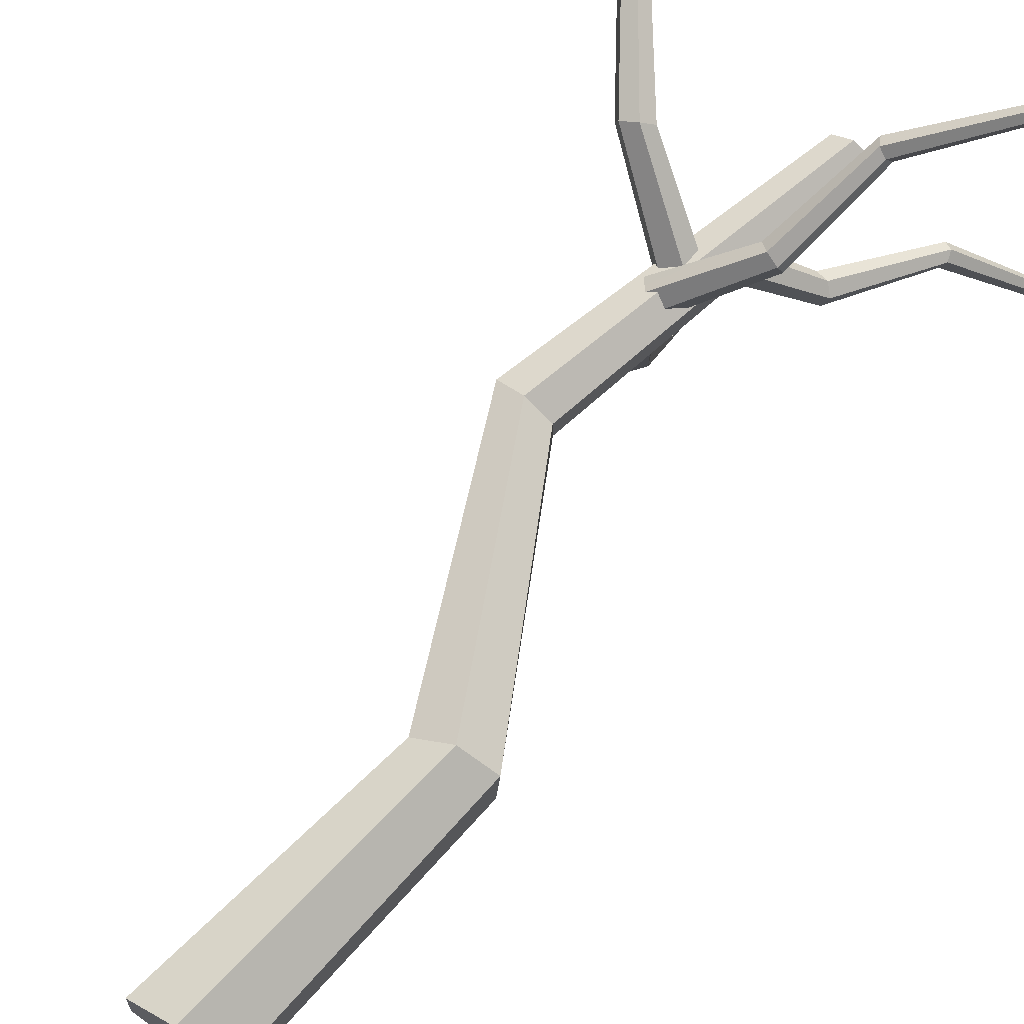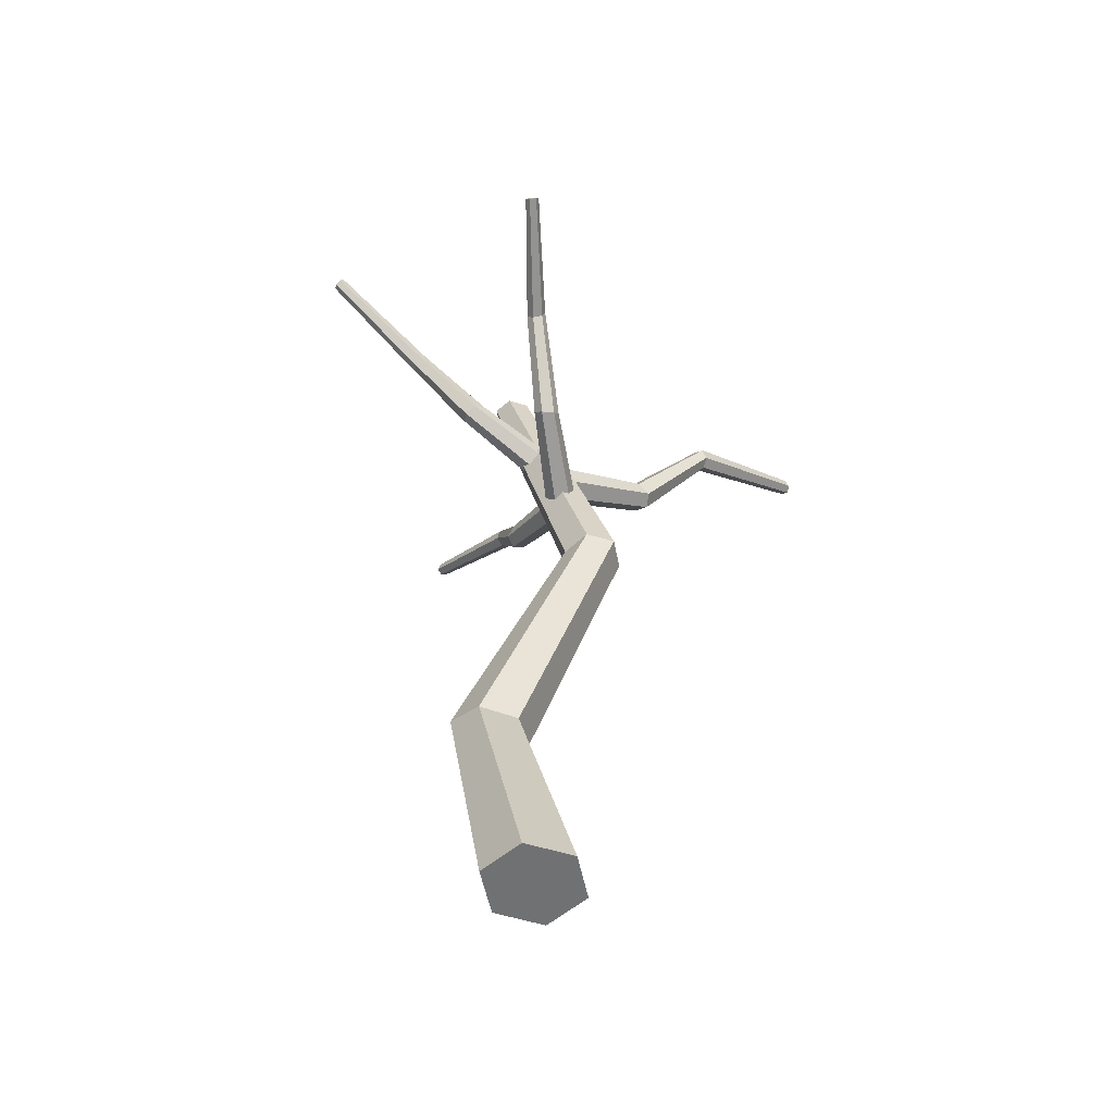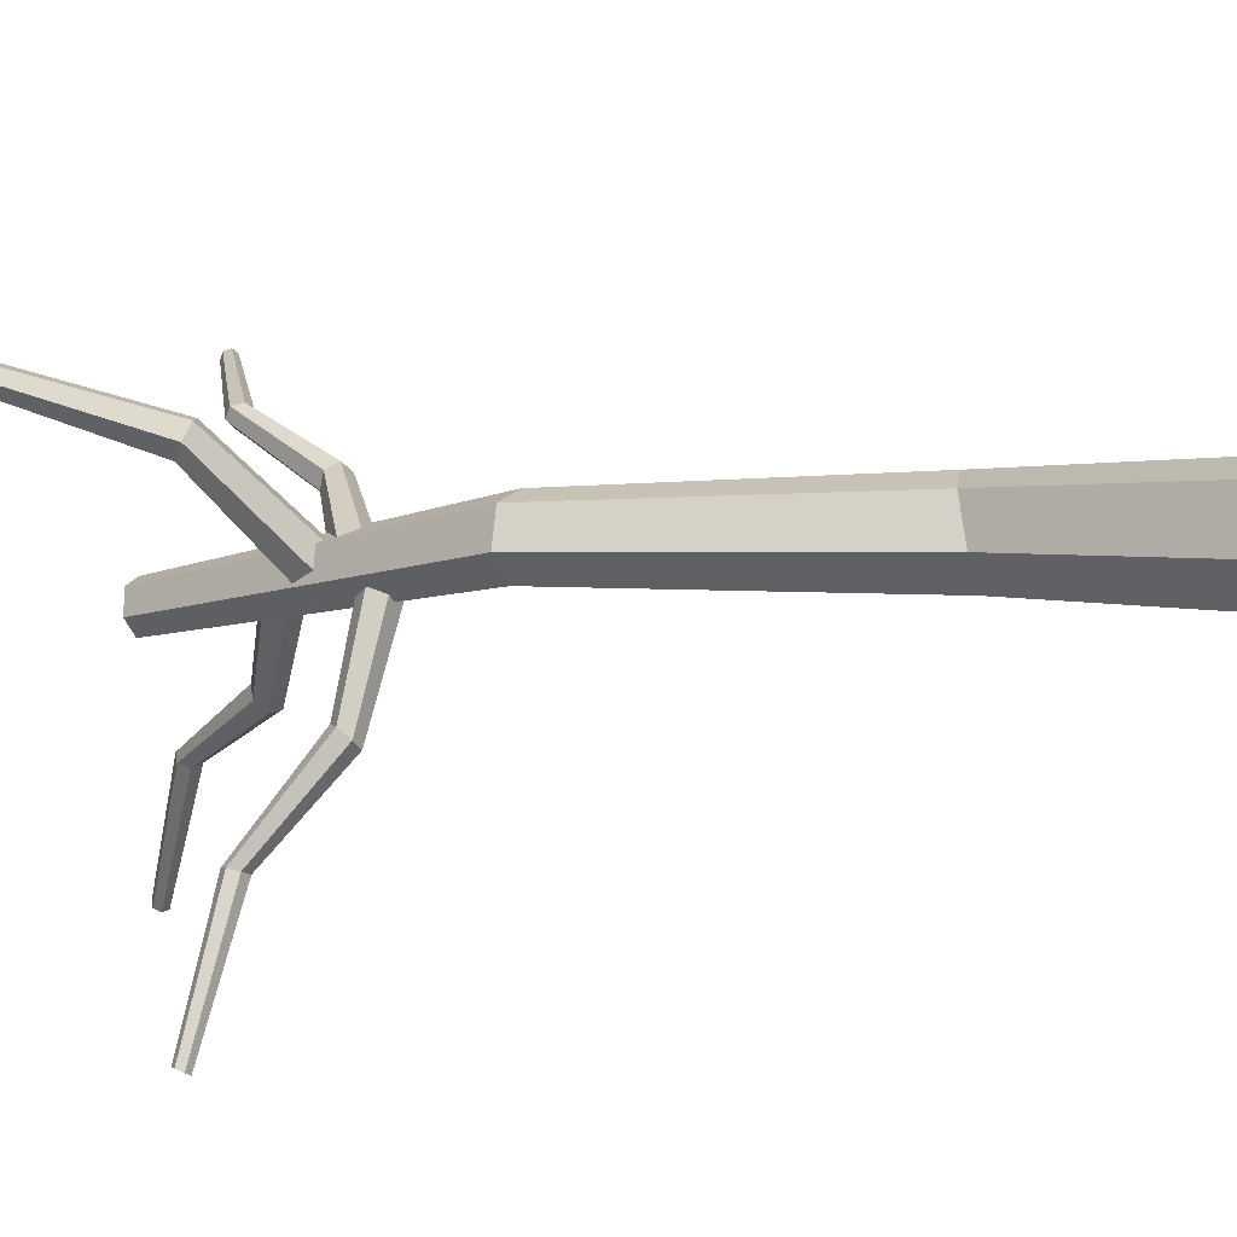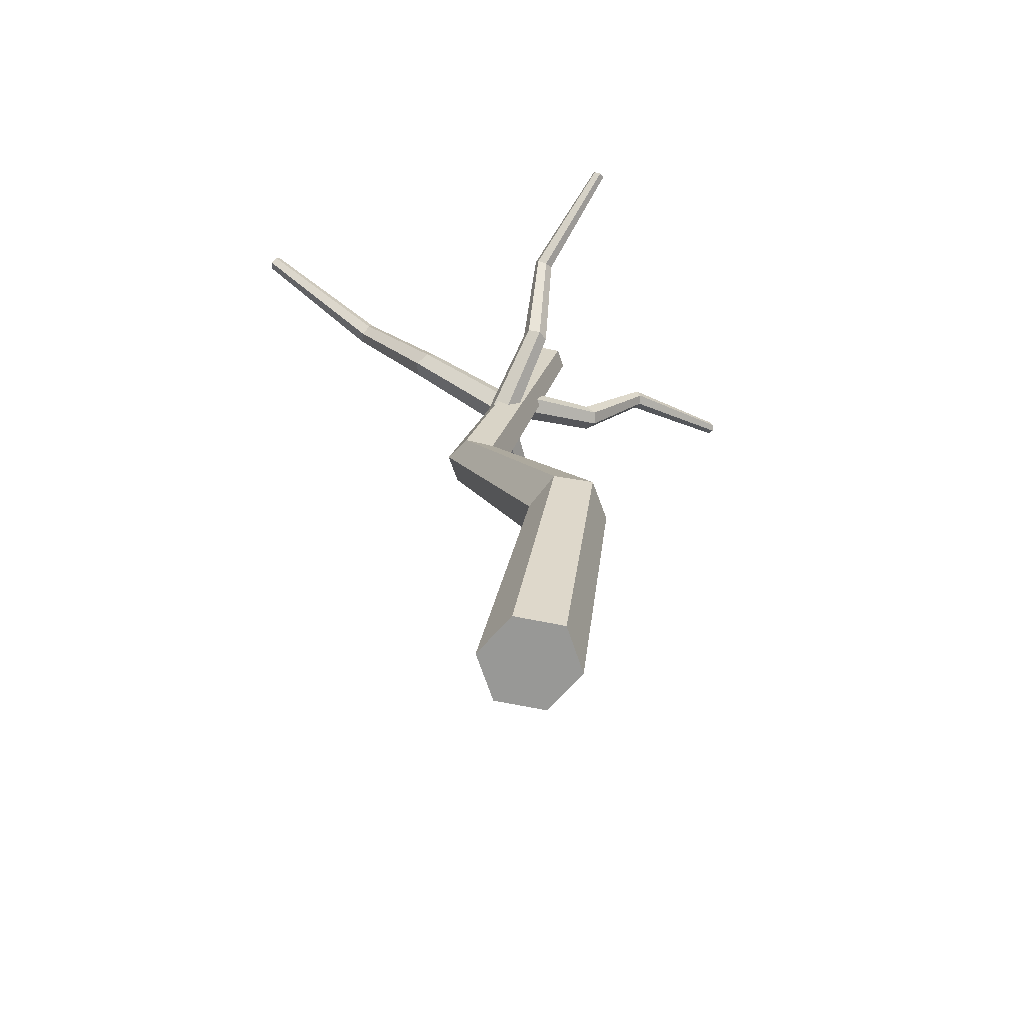
<metadata>
{"format":"obj","ext":"obj","renderer":"f3d","projection":"perspective","resolution":1024,"background":"white","views":[{"elev":69.3,"azim":33.2,"up":"+Z"},{"elev":-55.2,"azim":-166.1,"up":"+Y"},{"elev":-9.2,"azim":-67.9,"up":"+Z"},{"elev":-68.4,"azim":20.7,"up":"+Y"}]}
</metadata>
<code>
o Meshpart1.001
v 10.35 11.94 -9.331
v 10.65 11.35 -9.685
v 10.35 11.52 -9.829
v 10.65 11.78 -9.187
v 10.19 11.82 -9.652
v 10.81 11.48 -9.364
v -3.511 2.561 -16.43
v -3.96 2.942 -16.21
v -3.261 2.817 -16.37
v -3.861 2.623 -16.35
v -3.71 3.198 -16.14
v -3.36 3.135 -16.22
v -1.08 -2.039 -5.623
v -2.031 1.267 -9.817
v -1.664 1.645 -9.753
v -1.563 -2.504 -5.813
v 6.703 7.897 -4.822
v 3.1 3.401 -3.712
v 6.3 8.183 -5.063
v 3.75 3.182 -3.487
v 2.763 -22.34 -1.246
v 2.125 -35.5 -2.067
v -0.1966 -35.5 -3.294
v 4.553 -21.87 -0.2696
v 1.783 7.957 -0.9838
v -1.529 -8.63 -0.2194
v -2.945 -8.393 -0.9382
v 2.763 7.957 -0.466
v -0.09392 0.1421 -0.3664
v -0.9495 -1.536 0.6438
v -0.963 -0.3351 -0.7648
v -0.08032 -1.058 1.042
v 0.3475 -0.2195 0.5371
v -1.391 -1.174 -0.2597
v 2.552 0.7387 3.492
v 4.601 5.091 6.941
v 3.005 0.3152 3.861
v 4.382 5.575 6.803
v -0.642 -2.385 0.2755
v 2.552 0.7387 3.492
v 3.005 0.3152 3.861
v -1.088 -1.683 -0.05245
v -1.529 -8.63 -0.2194
v 4.553 -21.87 -0.2696
v 2.763 -22.34 -1.246
v -2.945 -8.393 -0.9382
v 3.955 5.774 7.086
v 2.552 0.7387 3.492
v 1.927 0.9428 3.788
v -4.482 2.921 3.819
v -9.066 8.357 5.687
v -8.582 8.698 5.97
v -5.261 2.659 3.559
v 4.601 5.091 6.941
v 9.476 8.72 10.46
v 9.664 8.424 10.6
v 4.382 5.575 6.803
v 2.763 7.957 -0.466
v 1.866 7.957 1.231
v 2.804 7.957 0.6414
v 0.8862 7.957 0.713
v 1.783 7.957 -0.9838
v 0.8448 7.957 -0.3943
v 10.35 11.94 -9.331
v 6.393 8.867 -4.407
v 6.797 8.581 -4.166
v 10.65 11.78 -9.187
v -13.24 12.37 11.9
v -8.582 8.698 5.97
v -9.066 8.357 5.687
v -13.61 12.17 11.73
v 9.169 8.848 10.64
v 3.955 5.774 7.086
v 3.747 5.488 7.506
v 9.049 8.679 10.95
v 6.145 8.668 -4.855
v 10.35 11.94 -9.331
v 10.19 11.82 -9.652
v 6.393 8.867 -4.407
v 2.942 4.03 -2.641
v -0.7672 1.703 0.8254
v -0.04302 1.304 1.166
v 3.592 3.81 -2.417
v -1.129 1.4 0.06519
v 2.942 4.03 -2.641
v 2.696 3.825 -3.289
v -0.7672 1.703 0.8254
v -8.28 8.461 6.502
v -13.24 12.37 11.9
v -13.06 12.22 12.28
v -8.582 8.698 5.97
v -2.693 1.878 -9.636
v -3.71 3.198 -16.14
v -3.96 2.942 -16.21
v -2.326 2.256 -9.573
v -2.326 2.256 -9.573
v -3.36 3.135 -16.22
v -3.71 3.198 -16.14
v -1.812 2.14 -9.631
v -4.482 2.921 3.819
v -0.09392 0.1421 -0.3664
v -0.963 -0.3351 -0.7648
v -5.261 2.659 3.559
v 1.927 0.9428 3.788
v -1.816 -1.381 0.3674
v -2.099 -1.78 1.115
v 1.754 0.7234 4.454
v 0.3475 -0.2195 0.5371
v -4.482 2.921 3.819
v -4.18 2.677 4.59
v -0.09392 0.1421 -0.3664
v 4.382 5.575 6.803
v 9.169 8.848 10.64
v 9.476 8.72 10.46
v 3.955 5.774 7.086
v -2.075 -2.964 0.2188
v -1.891 -1.482 -4.924
v -2.374 -1.947 -5.114
v -1.481 -2.357 0.3765
v -1.088 -1.683 -0.05245
v 1.927 0.9428 3.788
v 2.552 0.7387 3.492
v -1.816 -1.381 0.3674
v -1.891 -1.482 -4.924
v -1.481 -2.357 0.3765
v -0.6522 -2.505 0.1869
v -1.244 -1.528 -5.179
v 2.552 0.7387 3.492
v 3.955 5.774 7.086
v 4.382 5.575 6.803
v -2.326 2.256 -9.573
v -1.891 -1.482 -4.924
v -1.244 -1.528 -5.179
v -1.812 2.14 -9.631
v 9.169 8.848 10.64
v 9.664 8.424 10.6
v 9.476 8.72 10.46
v 9.545 8.256 10.91
v 9.049 8.679 10.95
v 9.237 8.383 11.09
v 2.223 -35.5 0.5568
v 4.553 -21.87 -0.2696
v 4.548 -21.56 1.816
v 2.125 -35.5 -2.067
v 2.753 -21.73 2.926
v -0.000519 -35.5 1.954
v 2.223 -35.5 0.5568
v 4.548 -21.56 1.816
v 2.206 0.2999 4.823
v 4.393 4.805 7.361
v 3.966 5.004 7.644
v 4.393 4.805 7.361
v 2.832 0.09584 4.527
v 3.005 0.3152 3.861
v 4.601 5.091 6.941
v 10.65 11.78 -9.187
v 6.951 8.096 -4.373
v 10.81 11.48 -9.364
v 6.797 8.581 -4.166
v 3.997 3.386 -2.839
v 6.703 7.897 -4.822
v 6.951 8.096 -4.373
v 3.75 3.182 -3.487
v -8.462 7.881 6.752
v -4.18 2.677 4.59
v -8.28 8.461 6.502
v -4.657 2.17 5.099
v 1.866 7.957 1.231
v -2.81 -8.709 2.264
v -1.462 -8.788 1.381
v 2.804 7.957 0.6414
v 3.592 3.81 -2.417
v 0.3195 0.6012 0.7471
v 3.997 3.386 -2.839
v -0.04302 1.304 1.166
v 2.804 7.957 0.6414
v -1.462 -8.788 1.381
v -1.529 -8.63 -0.2194
v 2.763 7.957 -0.466
v -0.08032 -1.058 1.042
v -4.18 2.677 4.59
v -4.657 2.17 5.099
v 0.3475 -0.2195 0.5371
v -3.36 3.135 -16.22
v -1.664 1.645 -9.753
v -3.261 2.817 -16.37
v -1.812 2.14 -9.631
v 3.592 3.81 -2.417
v 6.951 8.096 -4.373
v 6.797 8.581 -4.166
v 3.997 3.386 -2.839
v -1.244 -1.528 -5.179
v -0.4168 -3.26 -0.1602
v -1.08 -2.039 -5.623
v -0.6522 -2.505 0.1869
v 2.753 -21.73 2.926
v -1.462 -8.788 1.381
v -2.81 -8.709 2.264
v 4.548 -21.56 1.816
v -1.244 -1.528 -5.179
v -1.664 1.645 -9.753
v -1.812 2.14 -9.631
v -1.08 -2.039 -5.623
v -8.462 7.881 6.752
v -13.06 12.22 12.28
v -13.24 11.87 12.49
v -8.28 8.461 6.502
v -8.582 8.698 5.97
v -4.18 2.677 4.59
v -4.482 2.921 3.819
v -8.28 8.461 6.502
v 4.548 -21.56 1.816
v -1.529 -8.63 -0.2194
v -1.462 -8.788 1.381
v 4.553 -21.87 -0.2696
v -13.24 12.37 11.9
v -13.61 11.67 12.33
v -13.24 11.87 12.49
v -13.61 12.17 11.73
v -13.06 12.22 12.28
v -13.79 11.82 11.94
v -8.946 7.539 6.469
v -5.436 1.908 4.839
v -4.657 2.17 5.099
v -8.462 7.881 6.752
v 0.963 -22.2 1.949
v -2.81 -8.709 2.264
v -4.225 -8.471 1.545
v 2.753 -21.73 2.926
v 3.966 5.004 7.644
v 9.237 8.383 11.09
v 9.049 8.679 10.95
v 3.747 5.488 7.506
v 4.393 4.805 7.361
v 2.206 0.2999 4.823
v 2.832 0.09584 4.527
v -1.653 -2.481 1.443
v 2.206 0.2999 4.823
v 1.754 0.7234 4.454
v -2.099 -1.78 1.115
v 3.966 5.004 7.644
v 1.754 0.7234 4.454
v 2.206 0.2999 4.823
v 3.747 5.488 7.506
v 0.8862 7.957 0.713
v -4.225 -8.471 1.545
v -2.81 -8.709 2.264
v 1.866 7.957 1.231
v -1.481 -2.357 0.3765
v -0.4168 -3.26 -0.1602
v -0.6522 -2.505 0.1869
v -2.075 -2.964 0.2188
v -1.011 -3.866 -0.3178
v -1.84 -3.718 -0.1283
v 0.963 -22.2 1.949
v -2.322 -35.5 0.7267
v -0.000519 -35.5 1.954
v 2.753 -21.73 2.926
v -0.04302 1.304 1.166
v -0.04222 0.2984 -0.01308
v 0.3195 0.6012 0.7471
v -0.7672 1.703 0.8254
v -0.7665 0.698 -0.354
v -1.129 1.4 0.06519
v 2.942 4.03 -2.641
v 6.797 8.581 -4.166
v 6.393 8.867 -4.407
v 3.592 3.81 -2.417
v -2.693 1.878 -9.636
v -2.374 -1.947 -5.114
v -1.891 -1.482 -4.924
v -2.326 2.256 -9.573
v -0.1966 -35.5 -3.294
v 2.125 -35.5 -2.067
v -2.42 -35.5 -1.897
v 2.223 -35.5 0.5568
v -2.322 -35.5 0.7267
v -0.000519 -35.5 1.954
v -1.563 -2.504 -5.813
v -2.545 1.383 -9.758
v -2.031 1.267 -9.817
v -2.21 -2.459 -5.558
v -1.011 -3.866 -0.3178
v -2.21 -2.459 -5.558
v -1.563 -2.504 -5.813
v -1.84 -3.718 -0.1283
v 2.206 0.2999 4.823
v -1.653 -2.481 1.443
v -0.9247 -2.784 1.023
v 2.832 0.09584 4.527
v -1.08 -2.039 -5.623
v -0.4168 -3.26 -0.1602
v -1.011 -3.866 -0.3178
v -1.563 -2.504 -5.813
v -5.739 2.152 4.068
v -1.391 -1.174 -0.2597
v -0.9495 -1.536 0.6438
v -5.436 1.908 4.839
v -0.9495 -1.536 0.6438
v -4.657 2.17 5.099
v -5.436 1.908 4.839
v -0.08032 -1.058 1.042
v 9.237 8.383 11.09
v 3.966 5.004 7.644
v 4.393 4.805 7.361
v 9.545 8.256 10.91
v -0.9247 -2.784 1.023
v 3.005 0.3152 3.861
v 2.832 0.09584 4.527
v -0.642 -2.385 0.2755
v -3.511 2.561 -16.43
v -2.031 1.267 -9.817
v -2.545 1.383 -9.758
v -3.861 2.623 -16.35
v -3.261 2.817 -16.37
v -1.664 1.645 -9.753
v -2.031 1.267 -9.817
v -3.511 2.561 -16.43
v -13.79 11.82 11.94
v -9.249 7.777 5.937
v -8.946 7.539 6.469
v -13.61 11.67 12.33
v 3.997 3.386 -2.839
v -0.04222 0.2984 -0.01308
v 3.75 3.182 -3.487
v 0.3195 0.6012 0.7471
v 3.1 3.401 -3.712
v -0.04222 0.2984 -0.01308
v -0.7665 0.698 -0.354
v 3.75 3.182 -3.487
v 10.81 11.48 -9.364
v 6.703 7.897 -4.822
v 10.65 11.35 -9.685
v 6.951 8.096 -4.373
v 4.393 4.805 7.361
v 9.664 8.424 10.6
v 9.545 8.256 10.91
v 4.601 5.091 6.941
v -8.946 7.539 6.469
v -13.24 11.87 12.49
v -13.61 11.67 12.33
v -8.462 7.881 6.752
v 10.35 11.52 -9.829
v 6.703 7.897 -4.822
v 6.3 8.183 -5.063
v 10.65 11.35 -9.685
v -4.293 -8.314 -0.0561
v 0.963 -22.2 1.949
v -4.225 -8.471 1.545
v 0.9682 -22.51 -0.1369
v -8.946 7.539 6.469
v -5.739 2.152 4.068
v -5.436 1.908 4.839
v -9.249 7.777 5.937
v -2.945 -8.393 -0.9382
v 0.9682 -22.51 -0.1369
v -4.293 -8.314 -0.0561
v 2.763 -22.34 -1.246
v -13.61 12.17 11.73
v -9.066 8.357 5.687
v -9.249 7.777 5.937
v -13.79 11.82 11.94
v -2.545 1.383 -9.758
v -2.21 -2.459 -5.558
v -2.374 -1.947 -5.114
v -2.693 1.878 -9.636
v -1.84 -3.718 -0.1283
v -2.374 -1.947 -5.114
v -2.21 -2.459 -5.558
v -2.075 -2.964 0.2188
v -1.816 -1.381 0.3674
v -0.9247 -2.784 1.023
v -2.099 -1.78 1.115
v -0.642 -2.385 0.2755
v -1.088 -1.683 -0.05245
v -1.653 -2.481 1.443
v 6.3 8.183 -5.063
v 3.1 3.401 -3.712
v 2.696 3.825 -3.289
v 6.145 8.668 -4.855
v -4.293 -8.314 -0.0561
v 0.8862 7.957 0.713
v 0.8448 7.957 -0.3943
v -4.225 -8.471 1.545
v -5.261 2.659 3.559
v -0.963 -0.3351 -0.7648
v -1.391 -1.174 -0.2597
v -5.739 2.152 4.068
v -2.945 -8.393 -0.9382
v 0.8448 7.957 -0.3943
v 1.783 7.957 -0.9838
v -4.293 -8.314 -0.0561
v -0.7665 0.698 -0.354
v 2.696 3.825 -3.289
v 3.1 3.401 -3.712
v -1.129 1.4 0.06519
v -2.545 1.383 -9.758
v -3.96 2.942 -16.21
v -3.861 2.623 -16.35
v -2.693 1.878 -9.636
v -9.249 7.777 5.937
v -5.261 2.659 3.559
v -5.739 2.152 4.068
v -9.066 8.357 5.687
v 2.696 3.825 -3.289
v 6.393 8.867 -4.407
v 6.145 8.668 -4.855
v 2.942 4.03 -2.641
v 6.3 8.183 -5.063
v 10.19 11.82 -9.652
v 10.35 11.52 -9.829
v 6.145 8.668 -4.855
v 3.747 5.488 7.506
v 1.927 0.9428 3.788
v 1.754 0.7234 4.454
v 3.955 5.774 7.086
v 0.9682 -22.51 -0.1369
v -0.1966 -35.5 -3.294
v -2.42 -35.5 -1.897
v 2.763 -22.34 -1.246
v 0.9682 -22.51 -0.1369
v -2.322 -35.5 0.7267
v 0.963 -22.2 1.949
v -2.42 -35.5 -1.897
f 1 2 3
f 2 1 4
f 1 3 5
f 2 4 6
f 7 8 9
f 8 7 10
f 11 9 8
f 9 11 12
f 13 14 15
f 14 13 16
f 17 18 19
f 18 17 20
f 21 22 23
f 22 21 24
f 25 26 27
f 26 25 28
f 29 30 31
f 30 29 32
f 32 29 33
f 31 30 34
f 35 36 37
f 36 35 38
f 39 40 41
f 40 39 42
f 43 44 45
f 45 46 43
f 47 48 49
f 50 51 52
f 51 50 53
f 54 55 56
f 55 54 57
f 58 59 60
f 59 58 61
f 62 61 58
f 61 62 63
f 64 65 66
f 64 66 67
f 68 69 70
f 70 71 68
f 72 73 74
f 74 75 72
f 76 77 78
f 77 76 79
f 80 81 82
f 80 82 83
f 84 85 86
f 85 84 87
f 88 89 90
f 89 88 91
f 92 93 94
f 93 92 95
f 96 97 98
f 97 96 99
f 100 101 102
f 102 103 100
f 104 105 106
f 106 107 104
f 108 109 110
f 109 108 111
f 112 113 114
f 113 112 115
f 116 117 118
f 117 116 119
f 120 121 122
f 121 120 123
f 124 125 126
f 126 127 124
f 128 129 130
f 131 132 133
f 133 134 131
f 135 136 137
f 135 138 136
f 138 135 139
f 138 139 140
f 141 142 143
f 142 141 144
f 145 146 147
f 147 148 145
f 149 150 151
f 152 153 154
f 154 155 152
f 156 157 158
f 157 156 159
f 160 161 162
f 161 160 163
f 164 165 166
f 165 164 167
f 168 169 170
f 170 171 168
f 172 173 174
f 173 172 175
f 176 177 178
f 178 179 176
f 180 181 182
f 181 180 183
f 184 185 186
f 185 184 187
f 188 189 190
f 189 188 191
f 192 193 194
f 193 192 195
f 196 197 198
f 197 196 199
f 200 201 202
f 201 200 203
f 204 205 206
f 205 204 207
f 208 209 210
f 209 208 211
f 212 213 214
f 213 212 215
f 216 217 218
f 217 216 219
f 216 218 220
f 219 221 217
f 222 223 224
f 224 225 222
f 226 227 228
f 227 226 229
f 230 231 232
f 230 232 233
f 234 235 236
f 237 238 239
f 237 239 240
f 241 242 243
f 242 241 244
f 245 246 247
f 245 247 248
f 249 250 251
f 252 250 249
f 250 252 253
f 253 252 254
f 255 256 257
f 257 258 255
f 259 260 261
f 262 260 259
f 260 262 263
f 263 262 264
f 265 266 267
f 266 265 268
f 269 270 271
f 271 272 269
f 273 274 275
f 276 275 274
f 275 276 277
f 277 276 278
f 279 280 281
f 280 279 282
f 283 284 285
f 284 283 286
f 287 288 289
f 289 290 287
f 291 292 293
f 293 294 291
f 295 296 297
f 297 298 295
f 299 300 301
f 300 299 302
f 303 304 305
f 305 306 303
f 307 308 309
f 308 307 310
f 311 312 313
f 313 314 311
f 315 316 317
f 317 318 315
f 319 320 321
f 321 322 319
f 323 324 325
f 324 323 326
f 327 328 329
f 328 327 330
f 331 332 333
f 332 331 334
f 335 336 337
f 336 335 338
f 339 340 341
f 340 339 342
f 343 344 345
f 344 343 346
f 347 348 349
f 348 347 350
f 351 352 353
f 352 351 354
f 355 356 357
f 356 355 358
f 359 360 361
f 361 362 359
f 363 364 365
f 365 366 363
f 367 368 369
f 368 367 370
f 371 372 373
f 372 371 374
f 371 375 374
f 373 372 376
f 377 378 379
f 379 380 377
f 381 382 383
f 382 381 384
f 385 386 387
f 387 388 385
f 389 390 391
f 390 389 392
f 393 394 395
f 394 393 396
f 397 398 399
f 398 397 400
f 401 402 403
f 402 401 404
f 405 406 407
f 406 405 408
f 409 410 411
f 410 409 412
f 413 414 415
f 414 413 416
f 417 418 419
f 418 417 420
f 421 422 423
f 422 421 424

</code>
